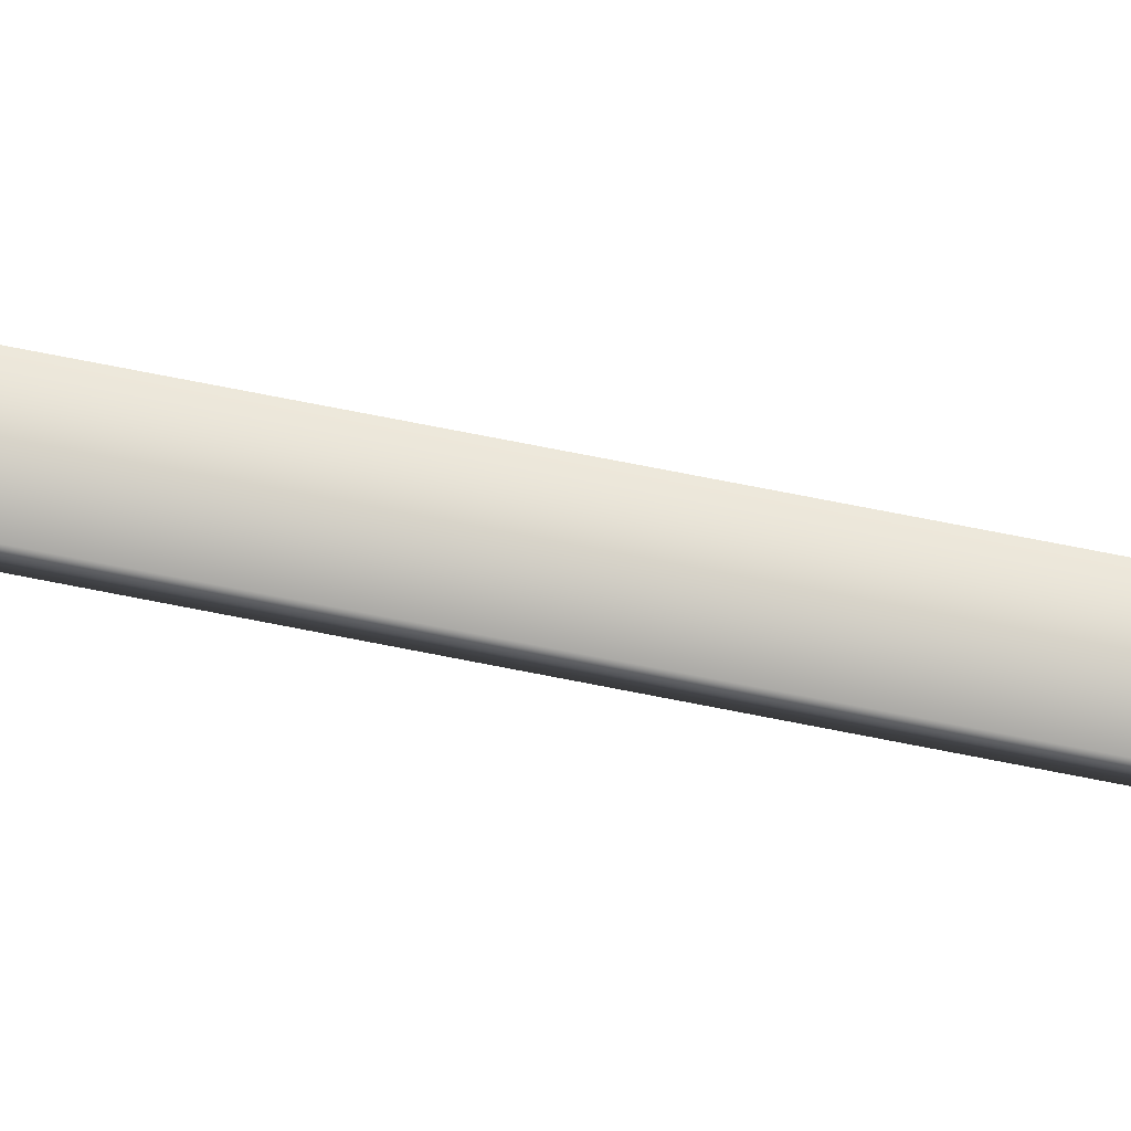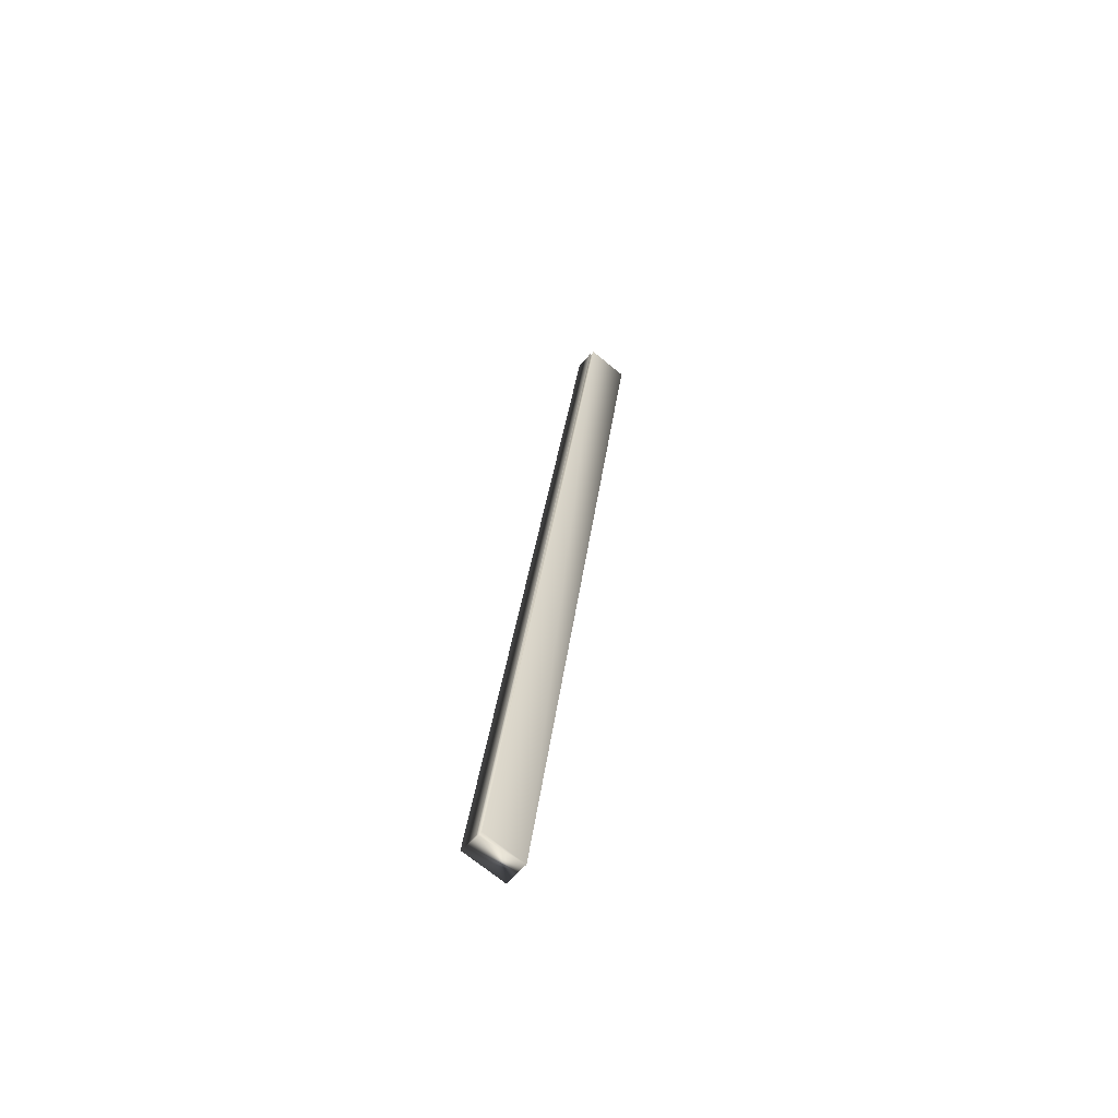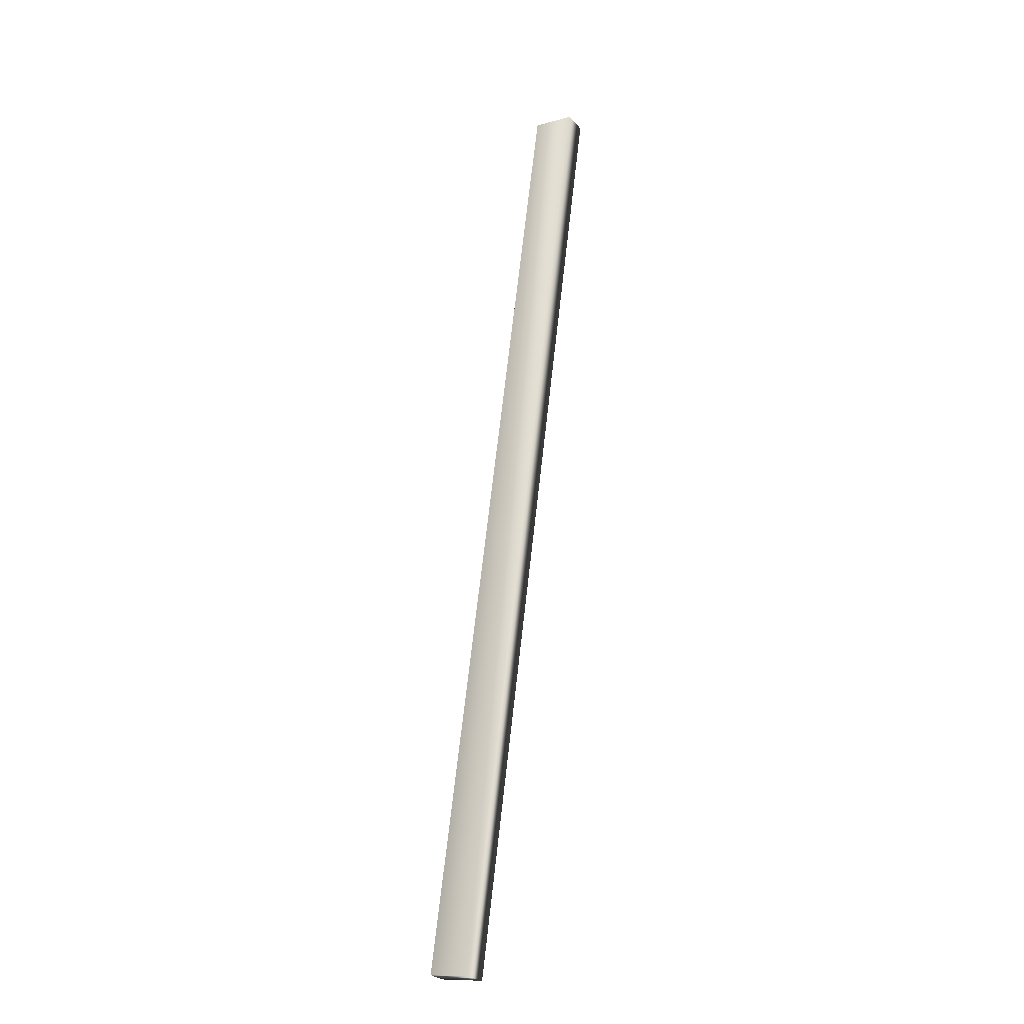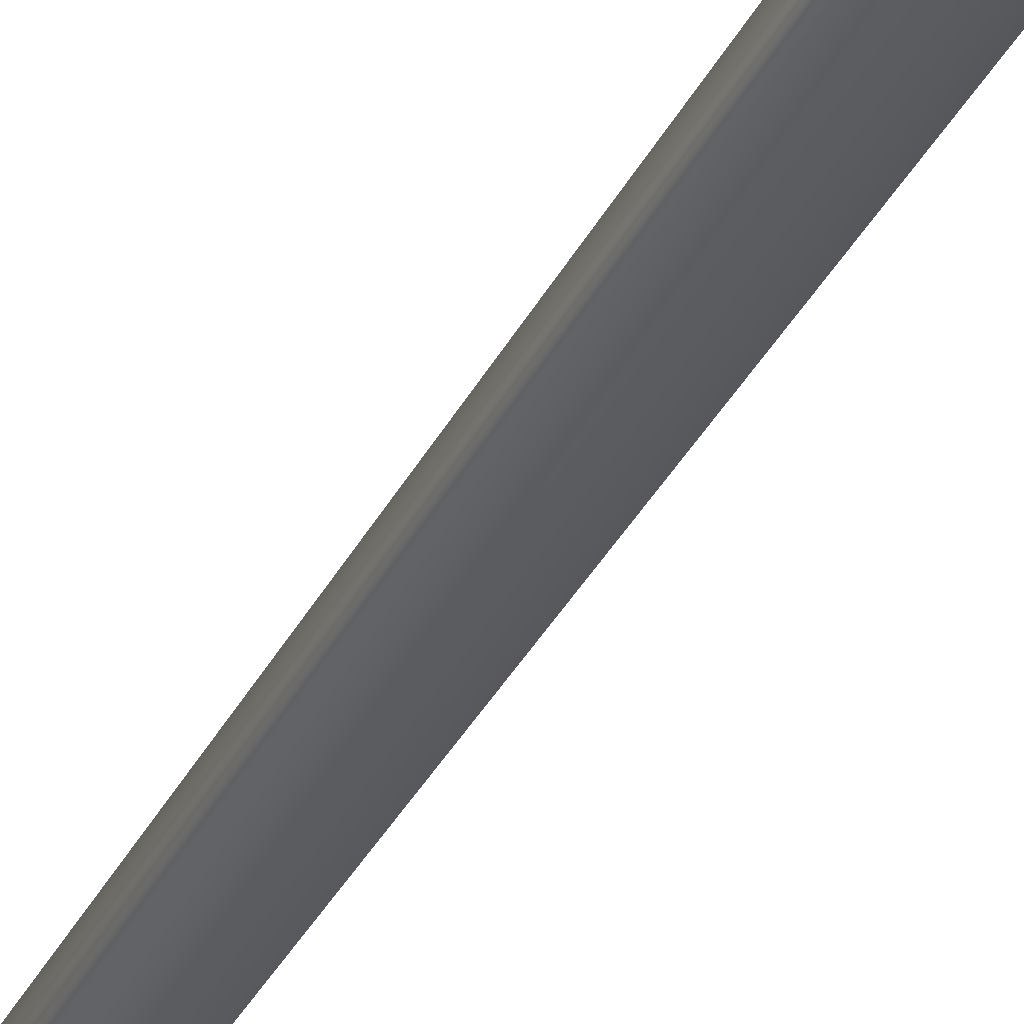
<metadata>
{"format":"obj","ext":"obj","renderer":"f3d","projection":"perspective","resolution":1024,"background":"white","views":[{"elev":74.6,"azim":108.6,"up":"+Y"},{"elev":-57.5,"azim":-39.1,"up":"+Z"},{"elev":-26.0,"azim":31.9,"up":"+Z"},{"elev":-32.6,"azim":165.0,"up":"+Y"}]}
</metadata>
<code>
v -10.72 0.2083 55.82
v -10.72 0.375 55.82
v -11.79 0.2083 47.72
v -11.79 0.375 47.72
v -10.71 0.2083 55.82
v -11.78 0.2083 47.72
v -10.71 0.1667 55.82
v -11.78 0.1667 47.72
v -11.42 0.375 47.68
v -11.42 0.1667 47.68
v -10.35 0.1667 55.77
v -10.35 0.375 55.77
f 1 2 3
f 3 2 4
f 5 1 6
f 6 1 3
f 7 5 8
f 8 5 6
f 4 9 6
f 6 9 10
f 6 10 8
f 6 3 4
f 11 7 10
f 10 7 8
f 12 9 2
f 2 9 4
f 11 12 5
f 5 12 2
f 5 2 1
f 5 7 11
f 12 11 9
f 9 11 10

</code>
